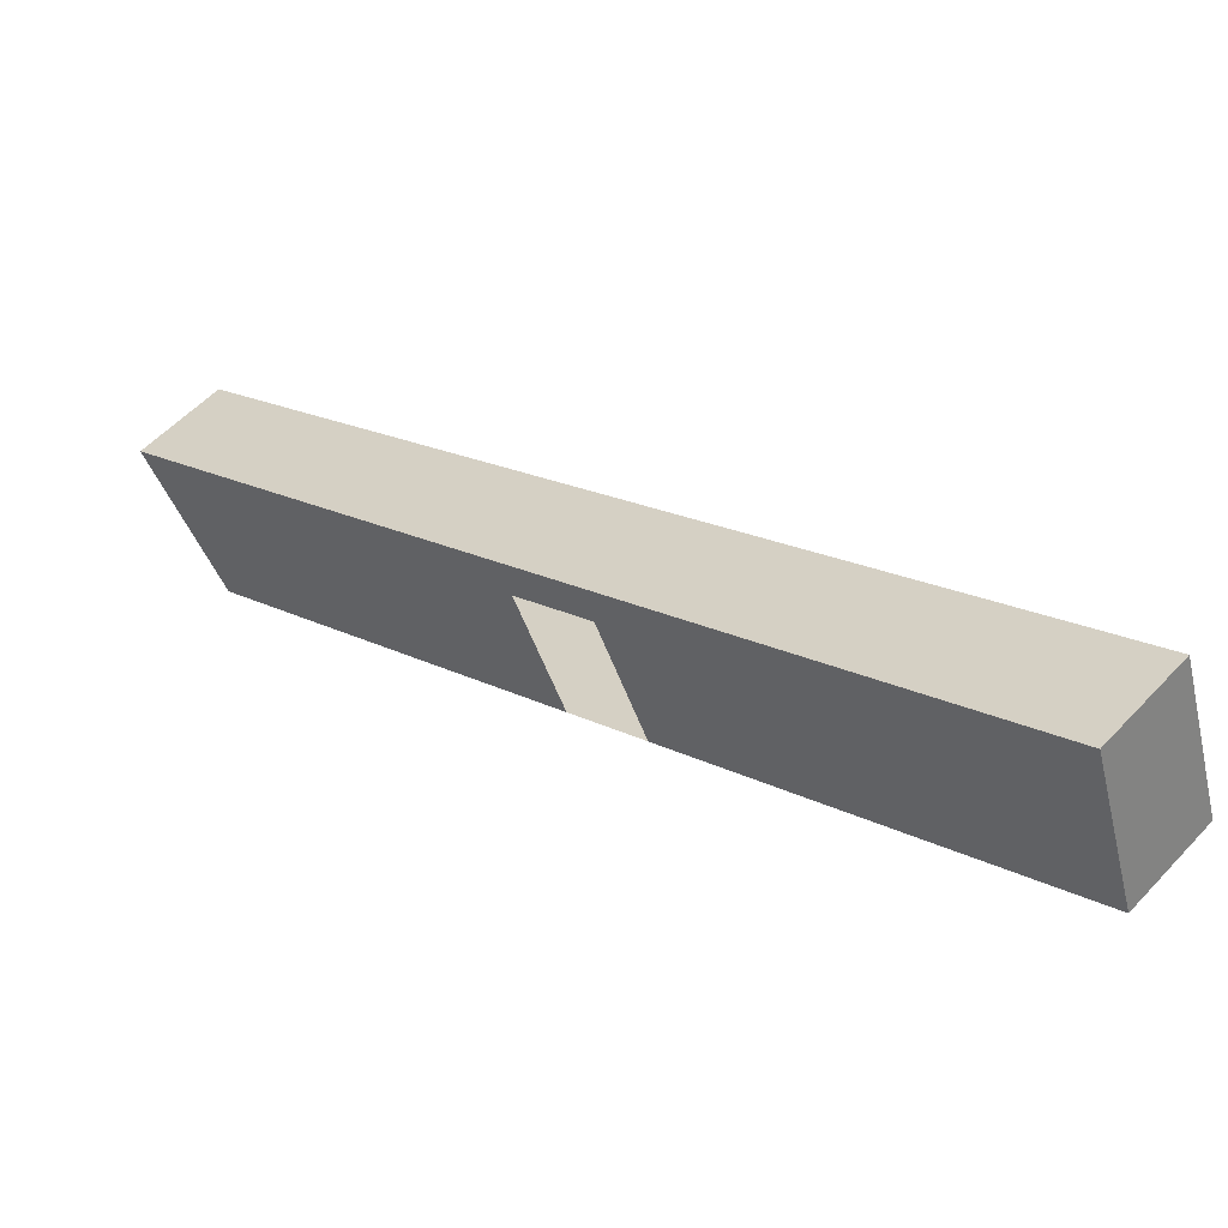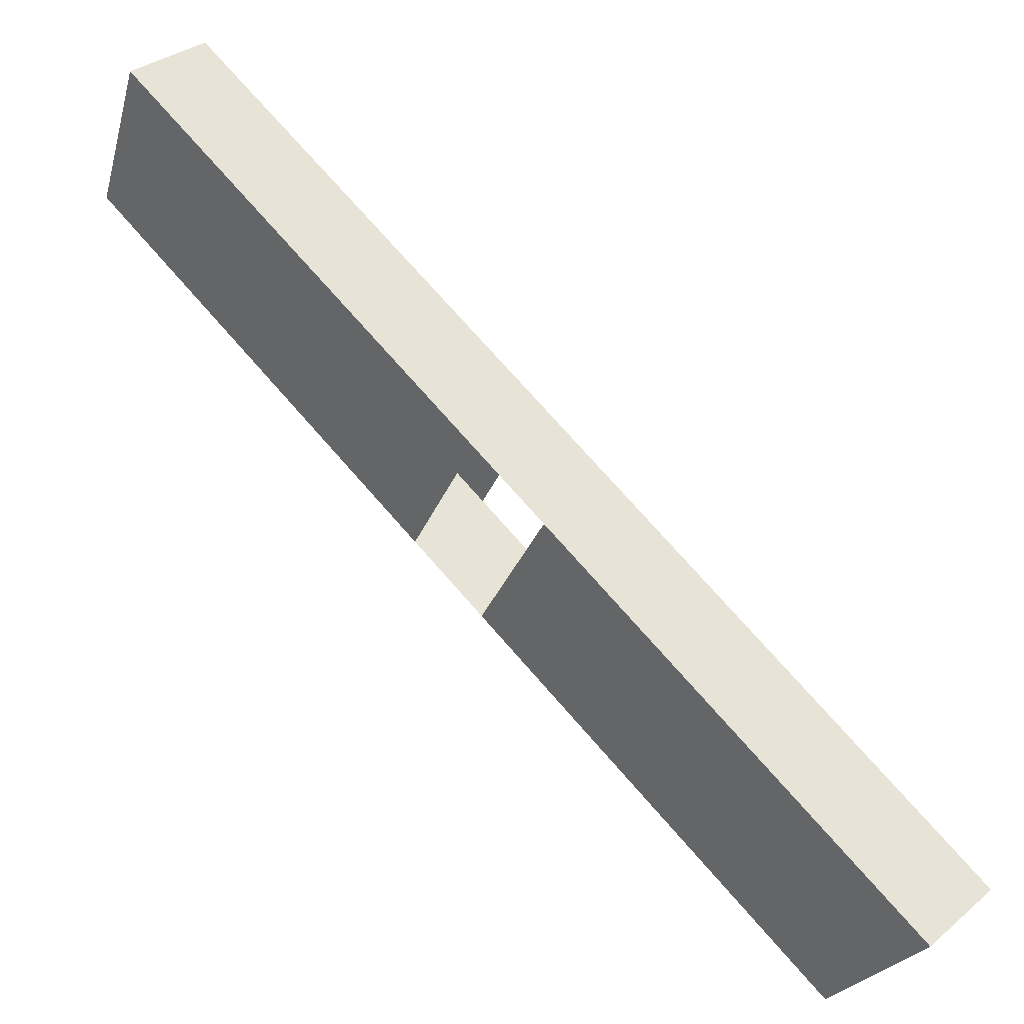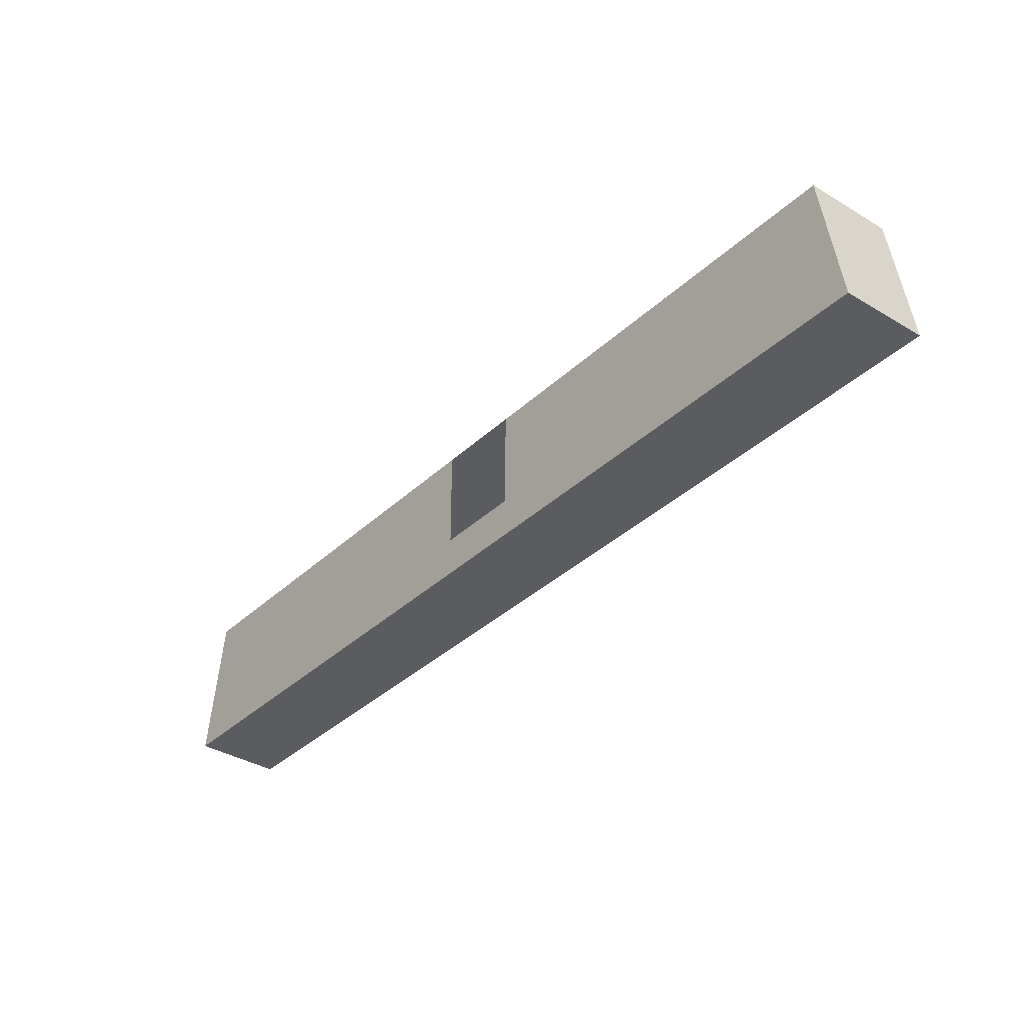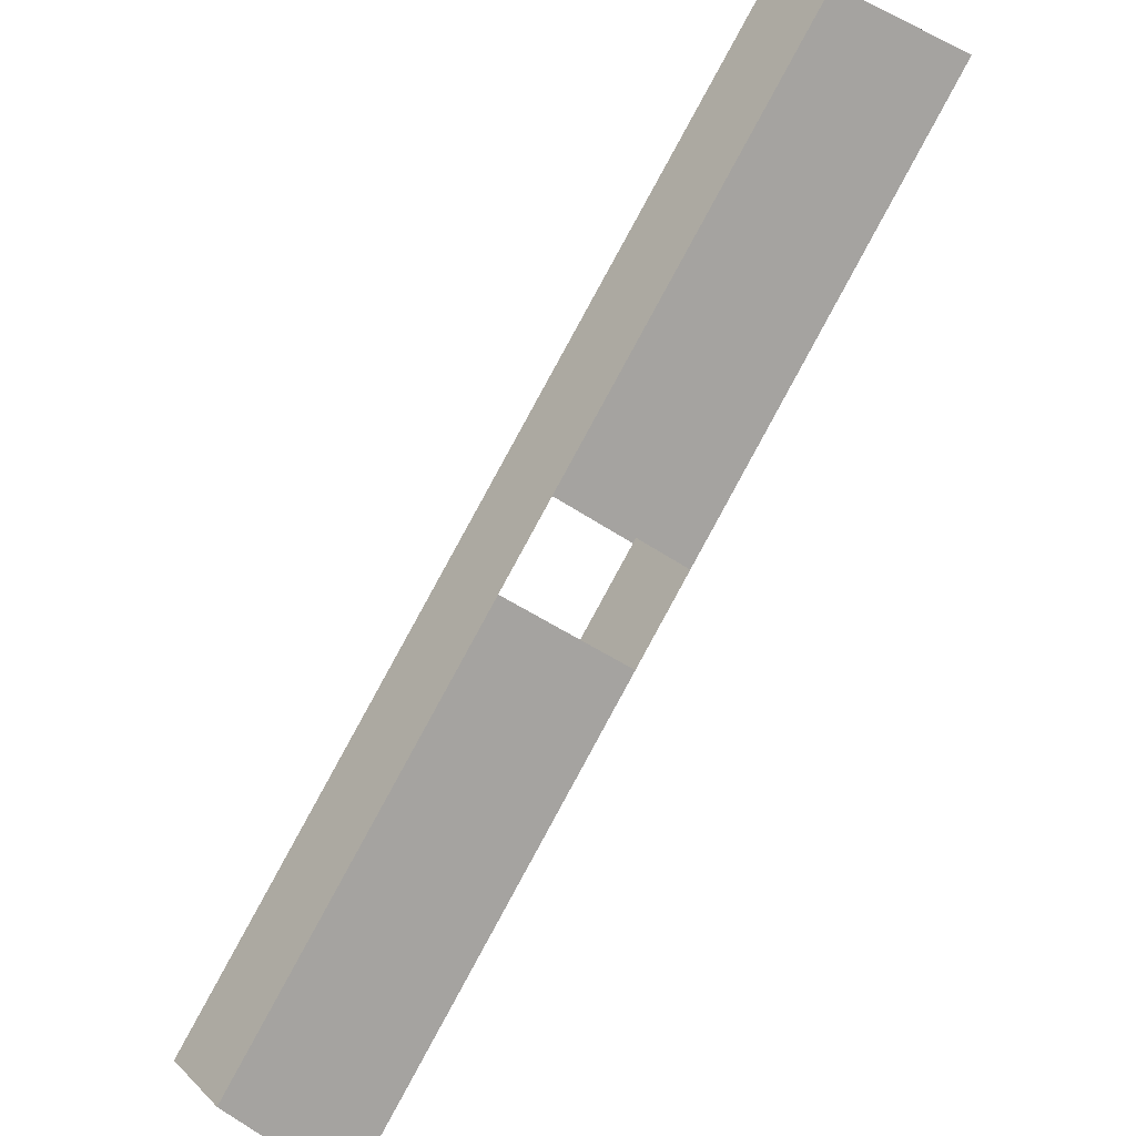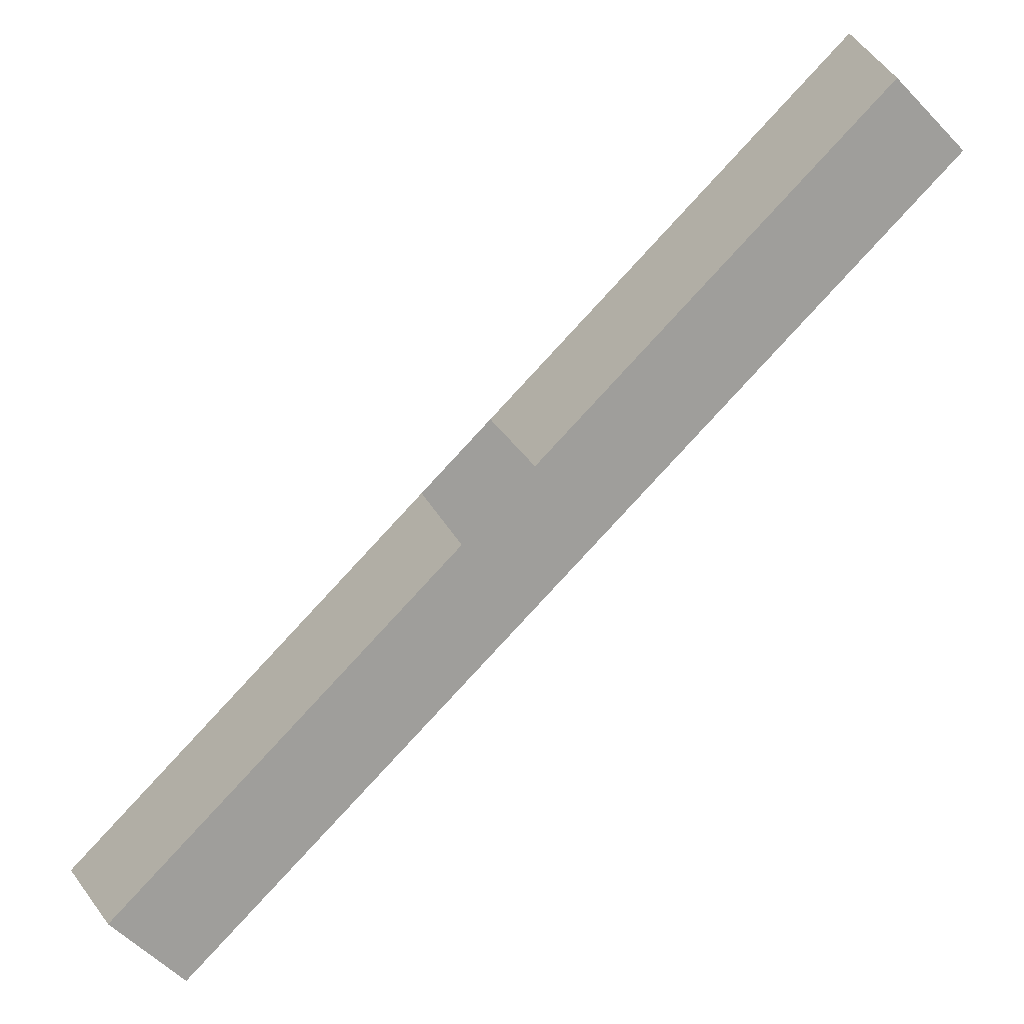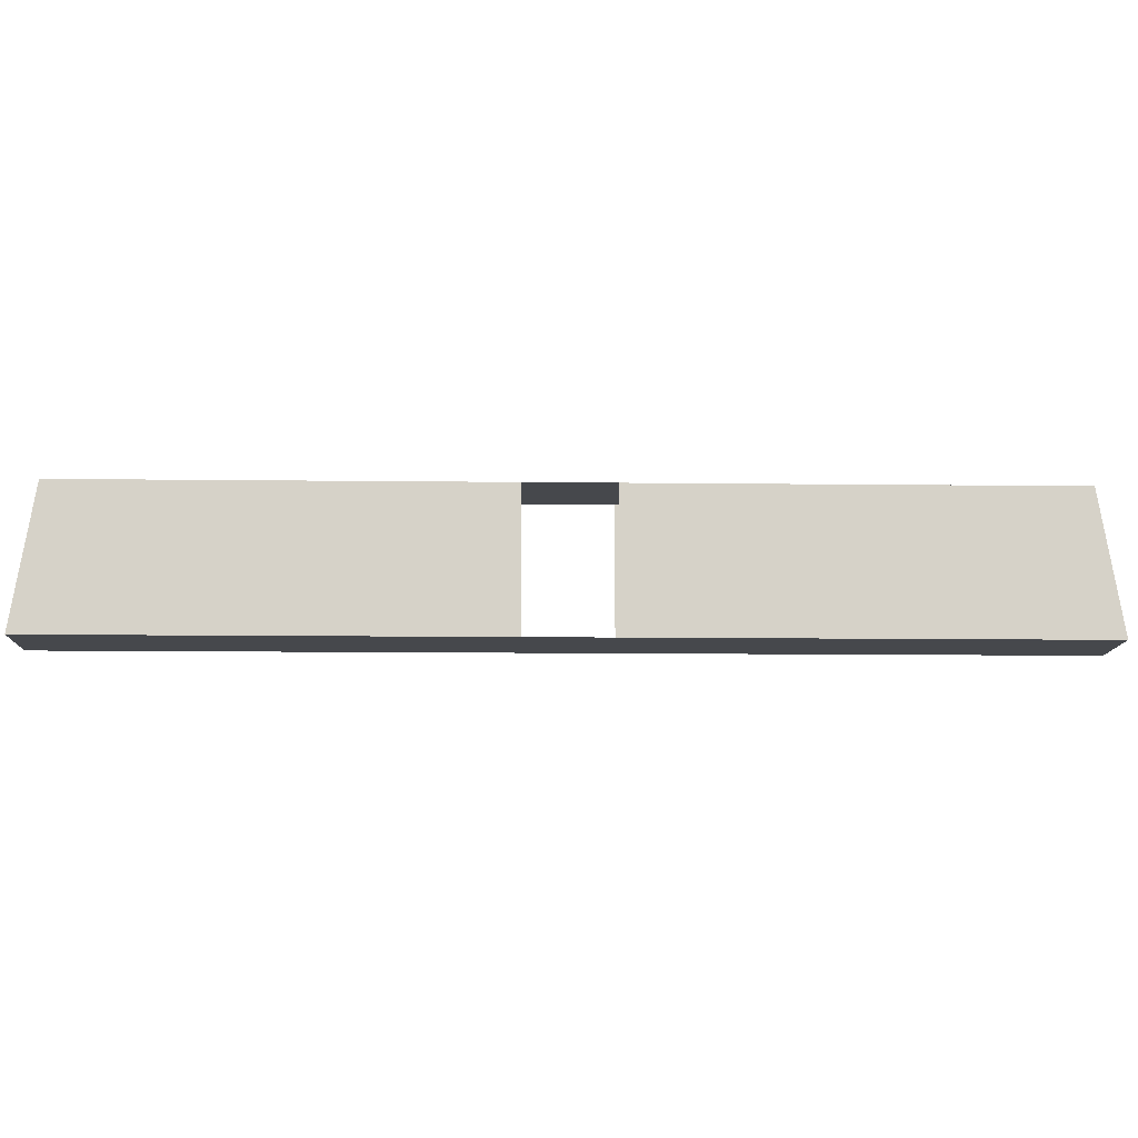
<metadata>
{"format":"obj","ext":"obj","renderer":"f3d","projection":"perspective","resolution":1024,"background":"white","views":[{"elev":-54.8,"azim":20.0,"up":"+Z"},{"elev":-37.4,"azim":-21.7,"up":"+Z"},{"elev":-35.3,"azim":-84.0,"up":"+Y"},{"elev":-38.0,"azim":-132.8,"up":"+Z"},{"elev":18.6,"azim":164.5,"up":"+Z"},{"elev":-11.3,"azim":-136.7,"up":"+Y"}]}
</metadata>
<code>
o model.332_model.894
v 0.0593 -0.2851 -0
v 0.349 -0.1509 -0.2897
v 0.0593 -0.1509 -0
v 0.365 -0.2851 -0.3057
v -0.0593 -0.2851 -0
v -0.349 -0.1509 0.2897
v -0.0593 -0.1509 -0
v -0.365 -0.2851 0.3057
v -0.0593 -0.1509 -0
v -0.349 -0.1509 0.2897
v -0.0593 -0.2851 -0
v -0.365 -0.2851 0.3057
v 0 -0.2851 -0.0593
v 0.2897 -0.1509 -0.349
v 0.3057 -0.2851 -0.365
v 0 -0.1509 -0.0593
v 0.3057 -0.2851 -0.365
v 0.2897 -0.1509 -0.349
v 0 -0.2851 -0.0593
v 0 -0.1509 -0.0593
v 0.0593 -0.1509 -0
v 0.349 -0.1509 -0.2897
v 0.0593 -0.2851 -0
v 0.365 -0.2851 -0.3057
v -0.3057 -0.2851 0.365
v 0 -0.1509 0.0593
v -0.2897 -0.1509 0.349
v 0 -0.2851 0.0593
v -0.2897 -0.1509 0.349
v 0 -0.1509 0.0593
v -0.3057 -0.2851 0.365
v 0 -0.2851 0.0593
v -0.0593 -0.1509 -0
v -0.2897 -0.1509 0.349
v 0 -0.1509 0.0593
v -0.349 -0.1509 0.2897
v 0 -0.1509 -0.0593
v 0.0593 -0.1509 -0
v 0.2897 -0.1509 -0.349
v 0.349 -0.1509 -0.2897
v 0.349 -0.1509 -0.2897
v 0.0593 -0.1509 -0
v 0.2897 -0.1509 -0.349
v 0 -0.1509 -0.0593
v 0 -0.1509 0.0593
v -0.0593 -0.1509 -0
v -0.2897 -0.1509 0.349
v -0.349 -0.1509 0.2897
v 0.0593 -0.2851 -0
v 0 -0.2851 -0.0593
v 0 -0.2851 0.0593
v -0.0593 -0.2851 -0
v -0.3057 -0.2851 0.365
v -0.365 -0.2851 0.3057
v 0.3057 -0.2851 -0.365
v 0.365 -0.2851 -0.3057
v 0.2897 -0.1509 -0.349
v 0.365 -0.2851 -0.3057
v 0.3057 -0.2851 -0.365
v 0.349 -0.1509 -0.2897
v 0.3057 -0.2851 -0.365
v 0.365 -0.2851 -0.3057
v 0.2897 -0.1509 -0.349
v 0.349 -0.1509 -0.2897
v -0.365 -0.2851 0.3057
v -0.2897 -0.1509 0.349
v -0.349 -0.1509 0.2897
v -0.3057 -0.2851 0.365
v -0.349 -0.1509 0.2897
v -0.2897 -0.1509 0.349
v -0.365 -0.2851 0.3057
v -0.3057 -0.2851 0.365
f 1 2 3
f 2 1 4
f 5 6 7
f 6 5 8
f 9 10 11
f 12 11 10
f 13 14 15
f 14 13 16
f 17 18 19
f 20 19 18
f 21 22 23
f 24 23 22
f 25 26 27
f 26 25 28
f 29 30 31
f 32 31 30
f 33 34 35
f 34 33 36
f 33 35 37
f 37 35 38
f 37 38 39
f 39 38 40
f 41 42 43
f 43 42 44
f 42 45 44
f 44 45 46
f 45 47 46
f 48 46 47
f 49 50 51
f 51 50 52
f 51 52 53
f 54 53 52
f 50 49 55
f 56 55 49
f 57 58 59
f 58 57 60
f 61 62 63
f 64 63 62
f 65 66 67
f 66 65 68
f 69 70 71
f 72 71 70

</code>
